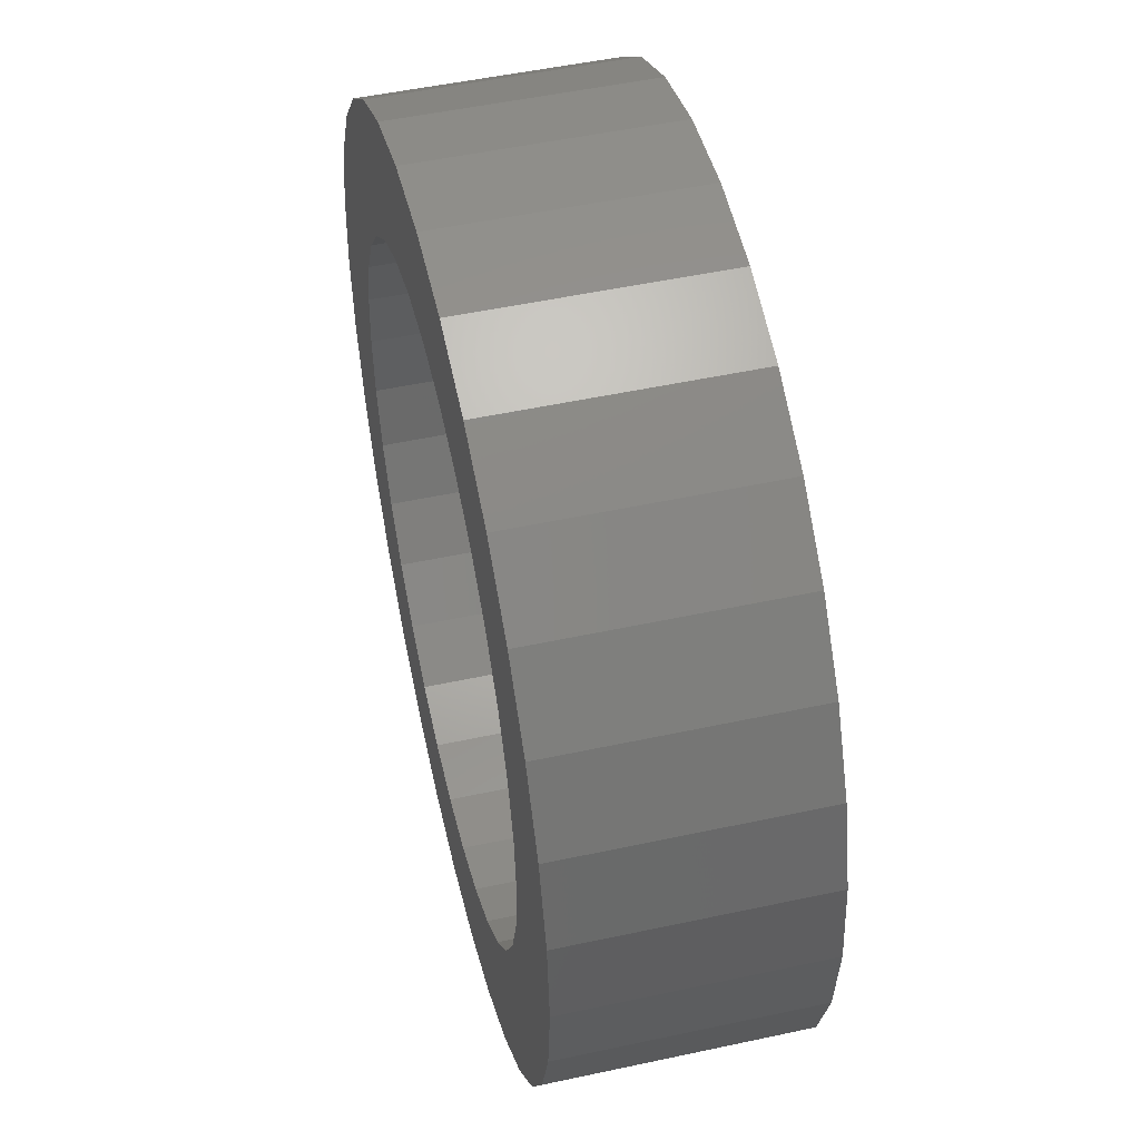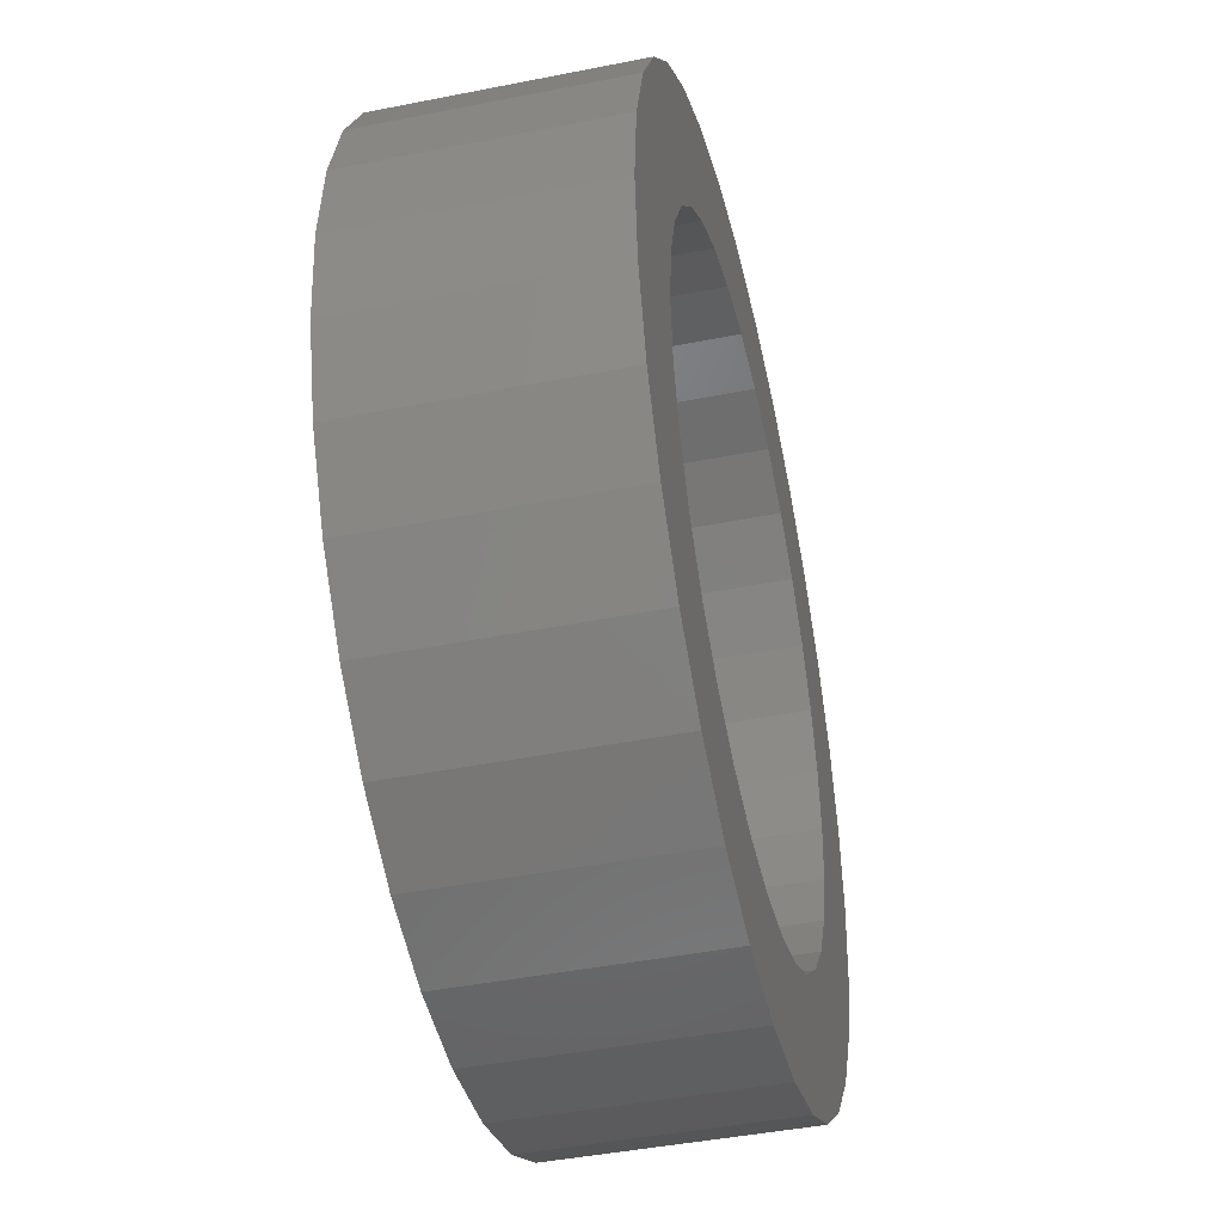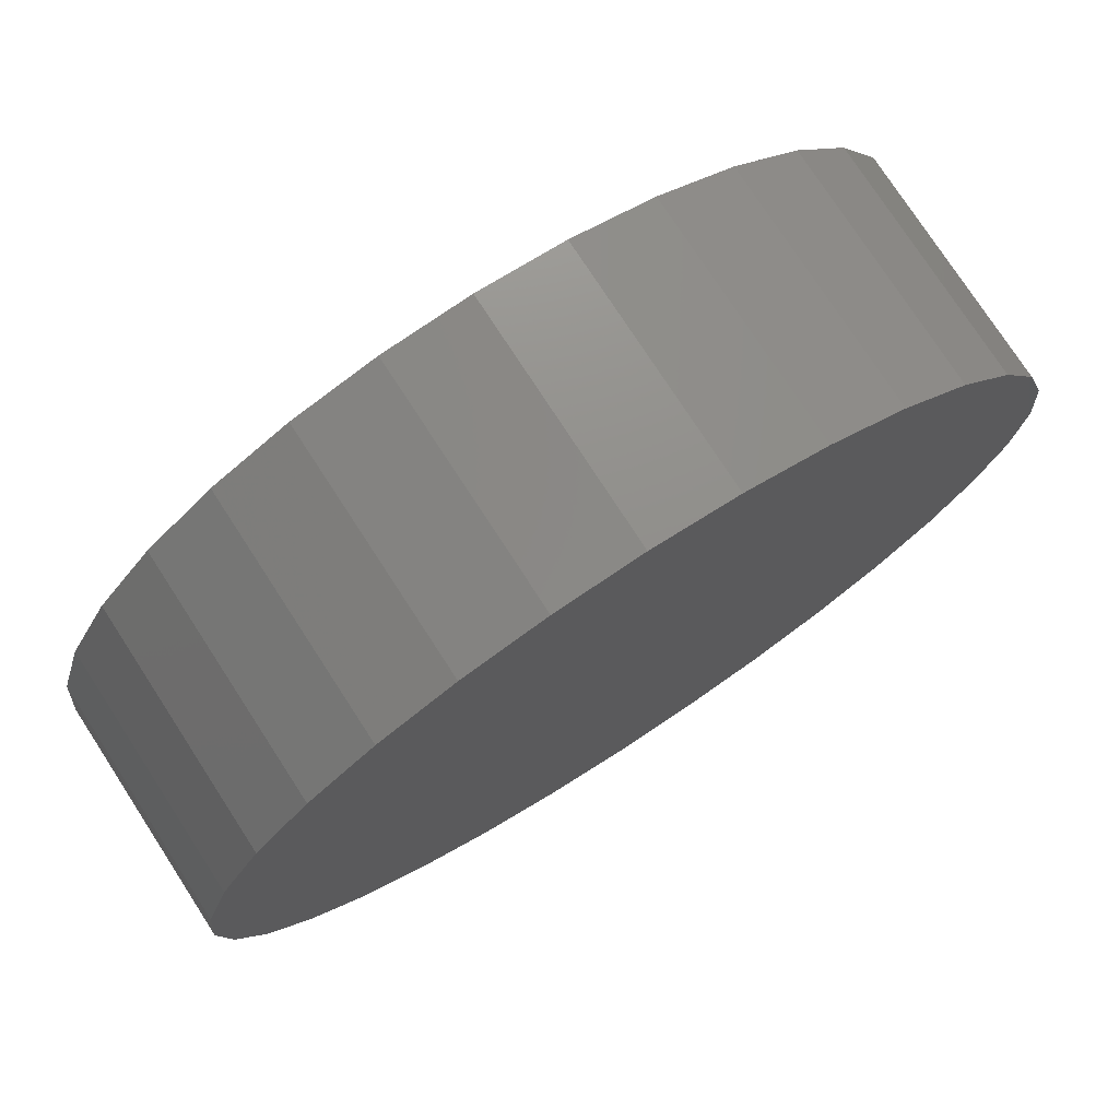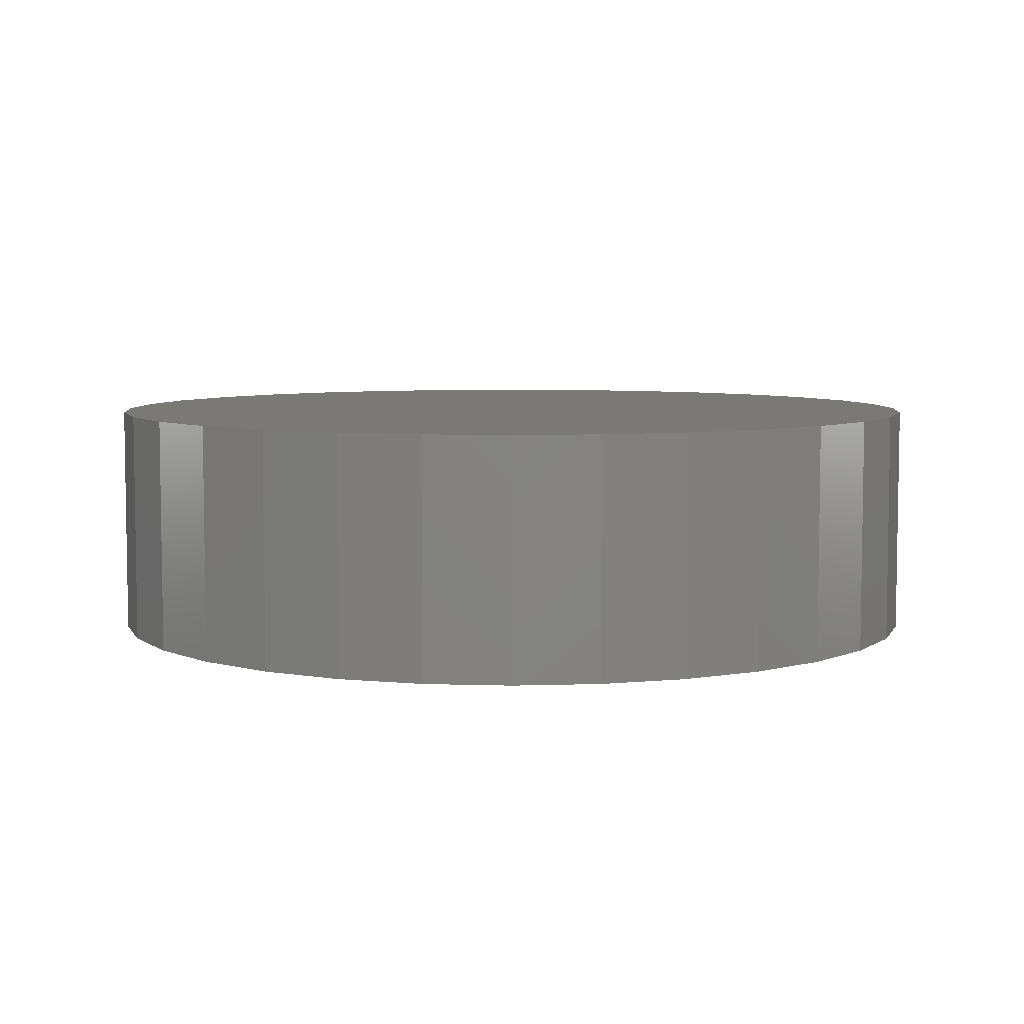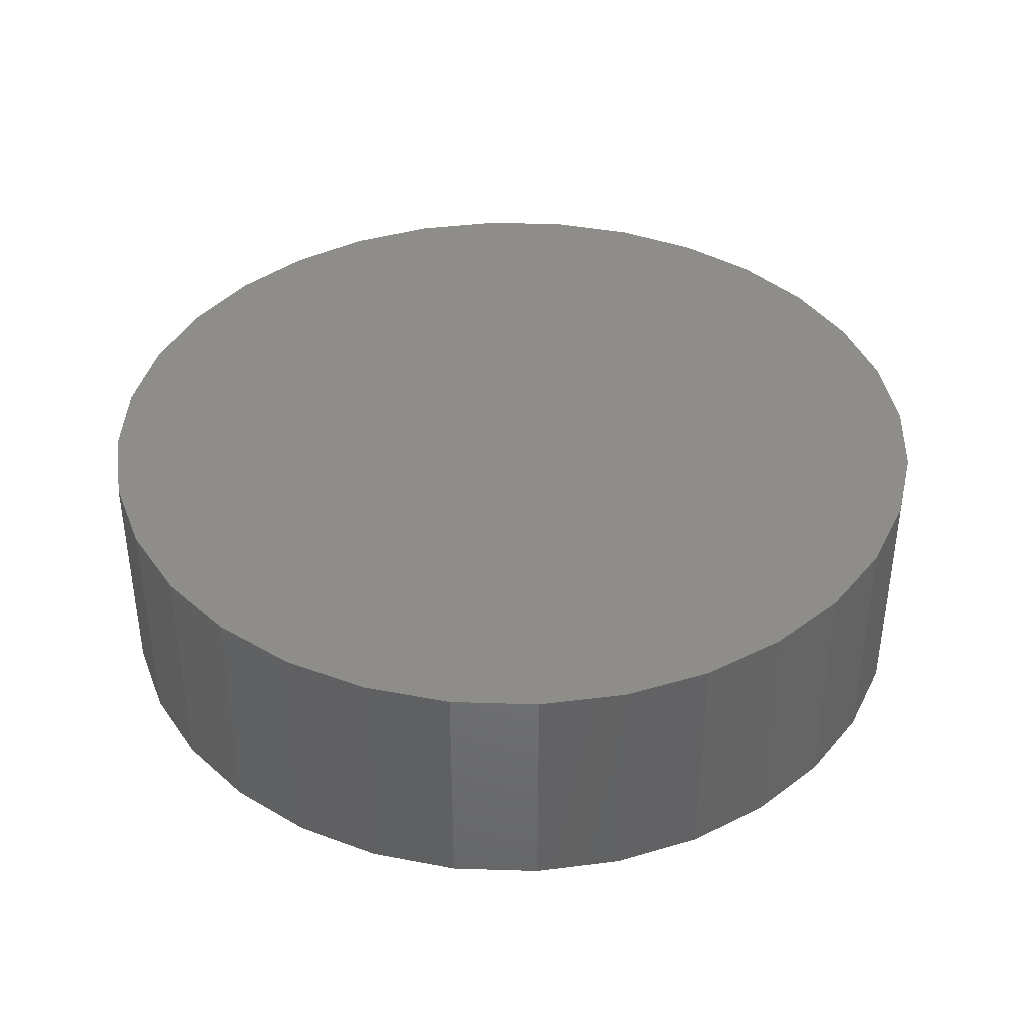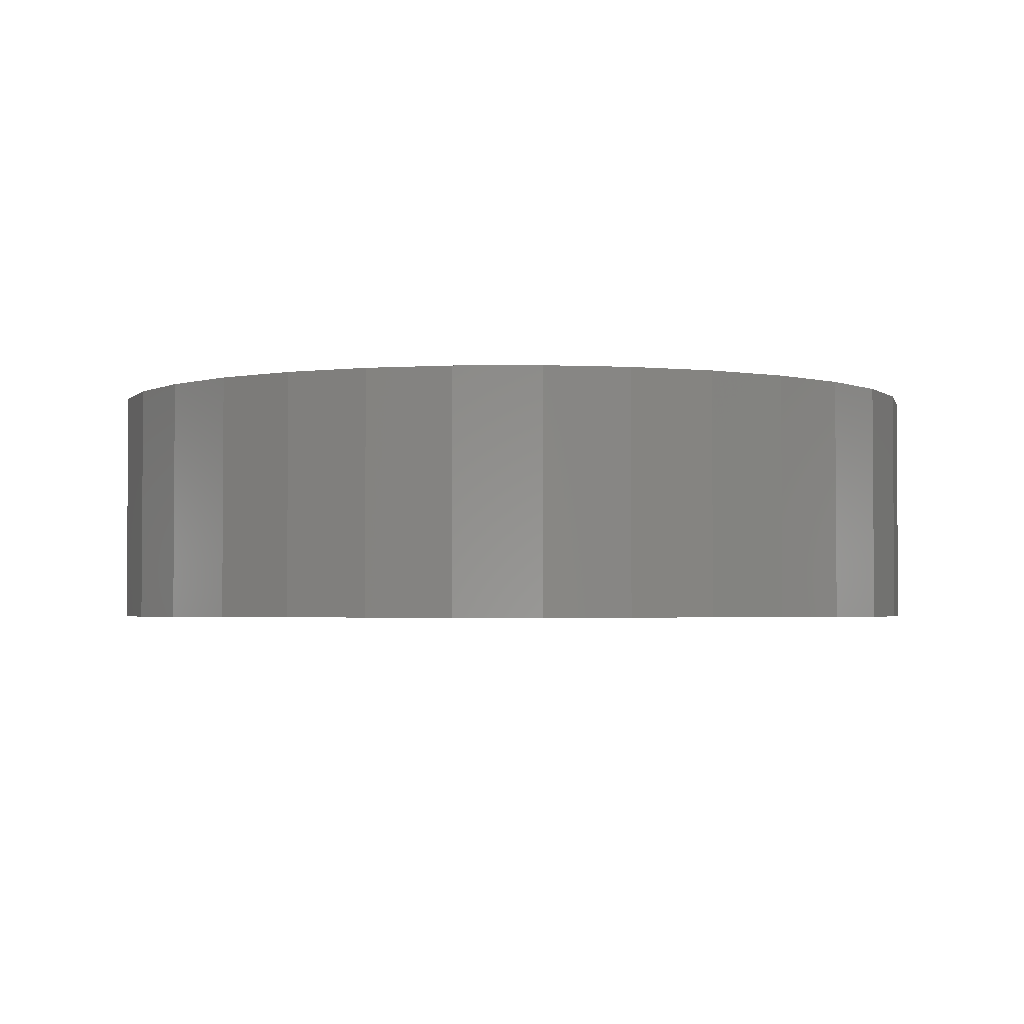
<metadata>
{"format":"stl","ext":"stl","renderer":"f3d","projection":"perspective","resolution":1024,"background":"white","views":[{"elev":50.6,"azim":76.7,"up":"+Z"},{"elev":-43.7,"azim":-76.8,"up":"+Z"},{"elev":76.3,"azim":147.0,"up":"+Z"},{"elev":6.1,"azim":-101.2,"up":"+Y"},{"elev":39.3,"azim":109.1,"up":"+Y"},{"elev":-2.6,"azim":63.7,"up":"+Y"}]}
</metadata>
<code>
# stl→obj: 128 verts, 252 faces
v 0.06258 -0.1875 0.7396
v -0.006703 -0.1875 0.6827
v 0.2518 -0.1875 0.6852
v 0.132 -0.1875 0.6356
v -0.06357 -0.1875 0.6134
v 0.08168 -0.1875 0.5943
v 0.1895 -0.1875 0.05243
v -0.006703 -0.1875 0.03606
v 0.2518 -0.1875 0.03352
v 0.06258 -0.1875 -0.0208
v 0.4438 -0.1875 0.05243
v 0.3814 -0.1875 0.03352
v 0.6399 -0.1875 0.03606
v 0.5706 -0.1875 -0.0208
v 0.3166 -0.1875 0.02714
v 0.1416 -0.1875 -0.06306
v 0.2274 -0.1875 -0.08908
v 0.3166 -0.1875 -0.09786
v 0.4058 -0.1875 -0.08908
v 0.4916 -0.1875 -0.06306
v 0.3166 -0.1875 0.6916
v 0.3814 -0.1875 0.6852
v 0.5706 -0.1875 0.7396
v 0.4916 -0.1875 0.7818
v 0.4058 -0.1875 0.8078
v 0.3166 -0.1875 0.8166
v 0.2274 -0.1875 0.8078
v 0.1416 -0.1875 0.7818
v 0.1895 -0.1875 0.6663
v 0.04037 -0.1875 0.544
v -0.1058 -0.1875 0.5344
v 0.009665 -0.1875 0.4865
v -0.1318 -0.1875 0.4486
v -0.009241 -0.1875 0.4242
v -0.01562 -0.1875 0.3594
v -0.1406 -0.1875 0.3594
v -0.009241 -0.1875 0.2946
v -0.1318 -0.1875 0.2702
v 0.009665 -0.1875 0.2322
v -0.1058 -0.1875 0.1844
v 0.04037 -0.1875 0.1748
v 0.08168 -0.1875 0.1244
v -0.06357 -0.1875 0.1053
v 0.132 -0.1875 0.08313
v 0.6399 -0.1875 0.6827
v 0.4438 -0.1875 0.6663
v 0.6968 -0.1875 0.6134
v 0.5012 -0.1875 0.6356
v 0.5515 -0.1875 0.5943
v 0.739 -0.1875 0.5344
v 0.5929 -0.1875 0.544
v 0.7651 -0.1875 0.4486
v 0.6236 -0.1875 0.4865
v 0.6425 -0.1875 0.4242
v 0.7738 -0.1875 0.3594
v 0.6488 -0.1875 0.3594
v 0.7651 -0.1875 0.2702
v 0.6425 -0.1875 0.2946
v 0.739 -0.1875 0.1844
v 0.6236 -0.1875 0.2322
v 0.5929 -0.1875 0.1748
v 0.6968 -0.1875 0.1053
v 0.5515 -0.1875 0.1244
v 0.5012 -0.1875 0.08313
v 0.3166 -0.0625 0.02714
v 0.3814 -0.0625 0.03352
v 0.4438 -0.0625 0.05243
v 0.5012 -0.0625 0.08313
v 0.5515 -0.0625 0.1244
v 0.5929 -0.0625 0.1748
v 0.6236 -0.0625 0.2322
v 0.6425 -0.0625 0.2946
v 0.6488 -0.0625 0.3594
v 0.2518 -0.0625 0.03352
v 0.1895 -0.0625 0.05243
v 0.132 -0.0625 0.08313
v 0.08168 -0.0625 0.1244
v 0.04037 -0.0625 0.1748
v 0.009665 -0.0625 0.2322
v -0.009241 -0.0625 0.2946
v -0.01562 -0.0625 0.3594
v 0.3166 -0.0625 0.6916
v 0.2518 -0.0625 0.6852
v 0.1895 -0.0625 0.6663
v 0.132 -0.0625 0.6356
v 0.08168 -0.0625 0.5943
v 0.04037 -0.0625 0.544
v 0.009665 -0.0625 0.4865
v -0.009241 -0.0625 0.4242
v 0.3814 -0.0625 0.6852
v 0.4438 -0.0625 0.6663
v 0.5012 -0.0625 0.6356
v 0.5515 -0.0625 0.5943
v 0.5929 -0.0625 0.544
v 0.6236 -0.0625 0.4865
v 0.6425 -0.0625 0.4242
v 0.7738 0.0625 0.3594
v 0.7651 0.0625 0.2702
v 0.739 0.0625 0.1844
v 0.6968 0.0625 0.1053
v 0.6399 0.0625 0.03606
v 0.5706 0.0625 -0.0208
v 0.4916 0.0625 -0.06306
v 0.4058 0.0625 -0.08908
v 0.3166 0.0625 -0.09786
v 0.2274 0.0625 -0.08908
v 0.1416 0.0625 -0.06306
v 0.06258 0.0625 -0.0208
v -0.006703 0.0625 0.03606
v -0.06357 0.0625 0.1053
v -0.1058 0.0625 0.1844
v -0.1318 0.0625 0.2702
v -0.1406 0.0625 0.3594
v -0.1318 0.0625 0.4486
v -0.1058 0.0625 0.5344
v -0.06357 0.0625 0.6134
v -0.006703 0.0625 0.6827
v 0.06258 0.0625 0.7396
v 0.1416 0.0625 0.7818
v 0.2274 0.0625 0.8078
v 0.3166 0.0625 0.8166
v 0.4058 0.0625 0.8078
v 0.4916 0.0625 0.7818
v 0.5706 0.0625 0.7396
v 0.6399 0.0625 0.6827
v 0.6968 0.0625 0.6134
v 0.739 0.0625 0.5344
v 0.7651 0.0625 0.4486
f 1 2 3
f 4 5 6
f 7 8 9
f 9 8 10
f 11 12 13
f 14 13 12
f 15 9 10
f 15 10 16
f 15 16 17
f 15 17 18
f 15 18 19
f 15 19 20
f 15 20 14
f 15 14 12
f 21 22 23
f 21 23 24
f 21 24 25
f 21 25 26
f 21 26 27
f 21 27 28
f 21 28 1
f 21 1 3
f 5 4 2
f 2 4 29
f 2 29 3
f 6 5 30
f 30 5 31
f 30 31 32
f 32 31 33
f 32 33 34
f 34 33 35
f 35 33 36
f 35 36 37
f 37 36 38
f 37 38 39
f 39 38 40
f 39 40 41
f 41 40 42
f 42 40 43
f 42 43 44
f 44 43 8
f 44 8 7
f 23 22 45
f 45 22 46
f 45 46 47
f 47 46 48
f 47 48 49
f 47 49 50
f 50 49 51
f 50 51 52
f 52 51 53
f 52 53 54
f 52 54 55
f 55 54 56
f 55 56 57
f 57 56 58
f 57 58 59
f 59 58 60
f 59 60 61
f 59 61 62
f 62 61 63
f 62 63 13
f 13 63 64
f 13 64 11
f 65 12 66
f 66 12 11
f 66 11 67
f 67 11 64
f 67 64 68
f 68 64 63
f 68 63 69
f 69 63 61
f 69 61 70
f 70 61 60
f 70 60 71
f 71 60 58
f 71 58 72
f 72 58 56
f 72 56 73
f 12 65 15
f 15 65 74
f 15 74 9
f 9 74 75
f 9 75 7
f 7 75 76
f 7 76 44
f 44 76 77
f 44 77 42
f 42 77 78
f 42 78 41
f 41 78 79
f 41 79 39
f 39 79 80
f 39 80 37
f 37 80 81
f 37 81 35
f 82 3 83
f 83 3 29
f 83 29 84
f 84 29 4
f 84 4 85
f 85 4 6
f 85 6 86
f 86 6 30
f 86 30 87
f 87 30 32
f 87 32 88
f 88 32 34
f 88 34 89
f 89 34 35
f 89 35 81
f 3 82 21
f 21 82 90
f 21 90 22
f 22 90 91
f 22 91 46
f 46 91 92
f 46 92 48
f 48 92 93
f 48 93 49
f 49 93 94
f 49 94 51
f 51 94 95
f 51 95 53
f 53 95 96
f 53 96 54
f 54 96 73
f 54 73 56
f 97 55 98
f 98 55 57
f 98 57 99
f 99 57 59
f 99 59 100
f 100 59 62
f 100 62 101
f 101 62 13
f 101 13 102
f 102 13 14
f 102 14 103
f 103 14 20
f 103 20 104
f 104 20 19
f 104 19 105
f 105 19 18
f 105 18 106
f 106 18 17
f 106 17 107
f 107 17 16
f 107 16 108
f 108 16 10
f 108 10 109
f 109 10 8
f 109 8 110
f 110 8 43
f 110 43 111
f 111 43 40
f 111 40 112
f 112 40 38
f 112 38 113
f 113 38 36
f 113 36 114
f 114 36 33
f 114 33 115
f 115 33 31
f 115 31 116
f 116 31 5
f 116 5 117
f 117 5 2
f 117 2 118
f 118 2 1
f 118 1 119
f 119 1 28
f 119 28 120
f 120 28 27
f 120 27 121
f 121 27 26
f 121 26 122
f 122 26 25
f 122 25 123
f 123 25 24
f 123 24 124
f 124 24 23
f 124 23 125
f 125 23 45
f 125 45 126
f 126 45 47
f 126 47 127
f 127 47 50
f 127 50 128
f 128 50 52
f 128 52 97
f 97 52 55
f 121 122 120
f 105 106 104
f 104 106 107
f 104 107 103
f 103 107 108
f 103 108 102
f 102 108 109
f 102 109 101
f 101 109 110
f 101 110 100
f 100 110 111
f 100 111 99
f 99 111 112
f 99 112 98
f 98 112 113
f 98 113 97
f 97 113 114
f 97 114 128
f 128 114 115
f 128 115 127
f 127 115 116
f 127 116 126
f 126 116 117
f 126 117 125
f 125 117 118
f 125 118 124
f 124 118 119
f 124 119 123
f 123 119 120
f 123 120 122
f 73 96 72
f 72 96 71
f 71 96 95
f 71 95 70
f 70 95 94
f 70 94 69
f 69 94 93
f 69 93 68
f 68 93 92
f 68 92 67
f 67 92 91
f 67 91 66
f 66 91 90
f 66 90 65
f 65 90 82
f 65 82 74
f 74 82 83
f 74 83 75
f 75 83 84
f 75 84 76
f 76 84 85
f 76 85 77
f 77 85 86
f 77 86 78
f 78 86 87
f 78 87 79
f 79 87 88
f 79 88 80
f 80 88 89
f 80 89 81

</code>
